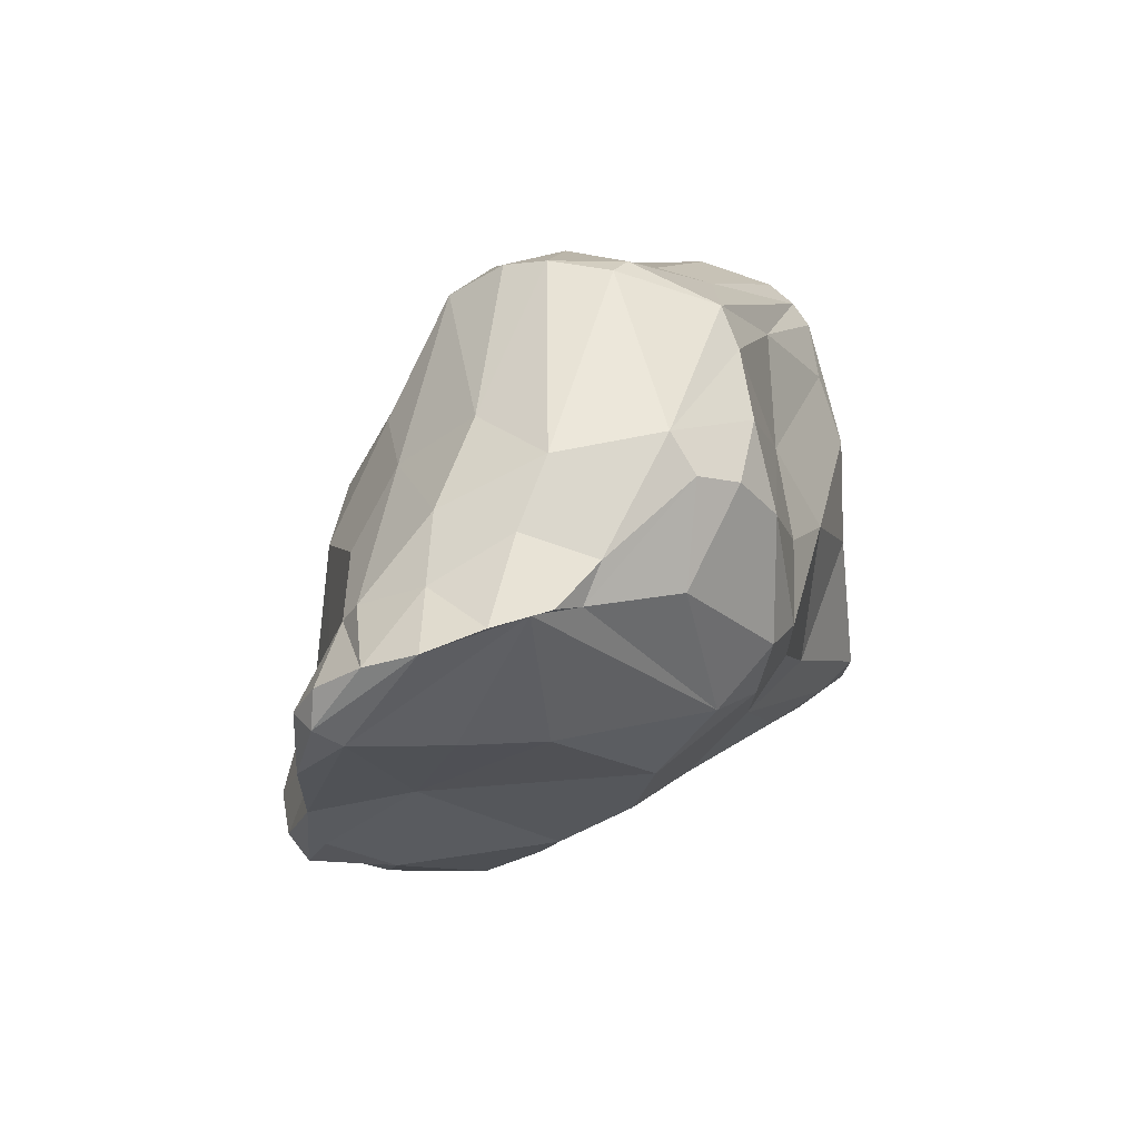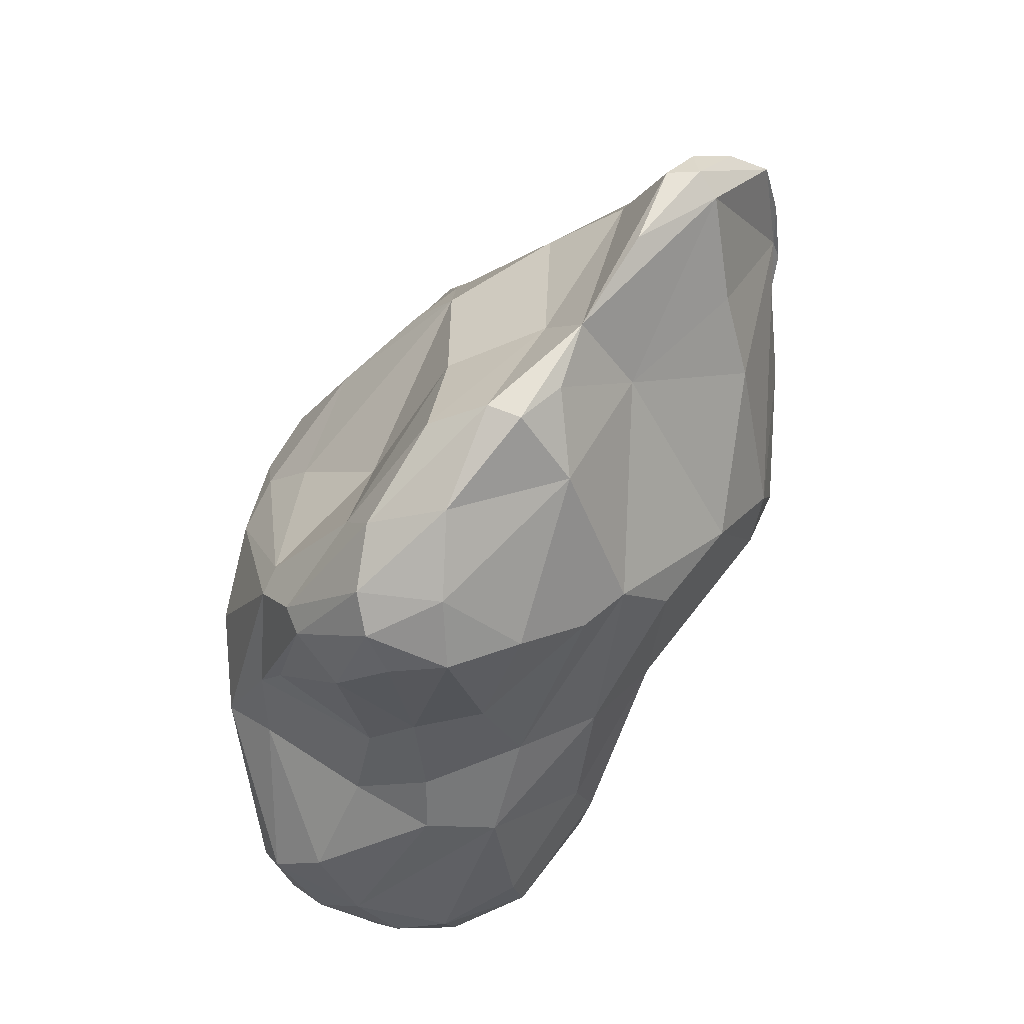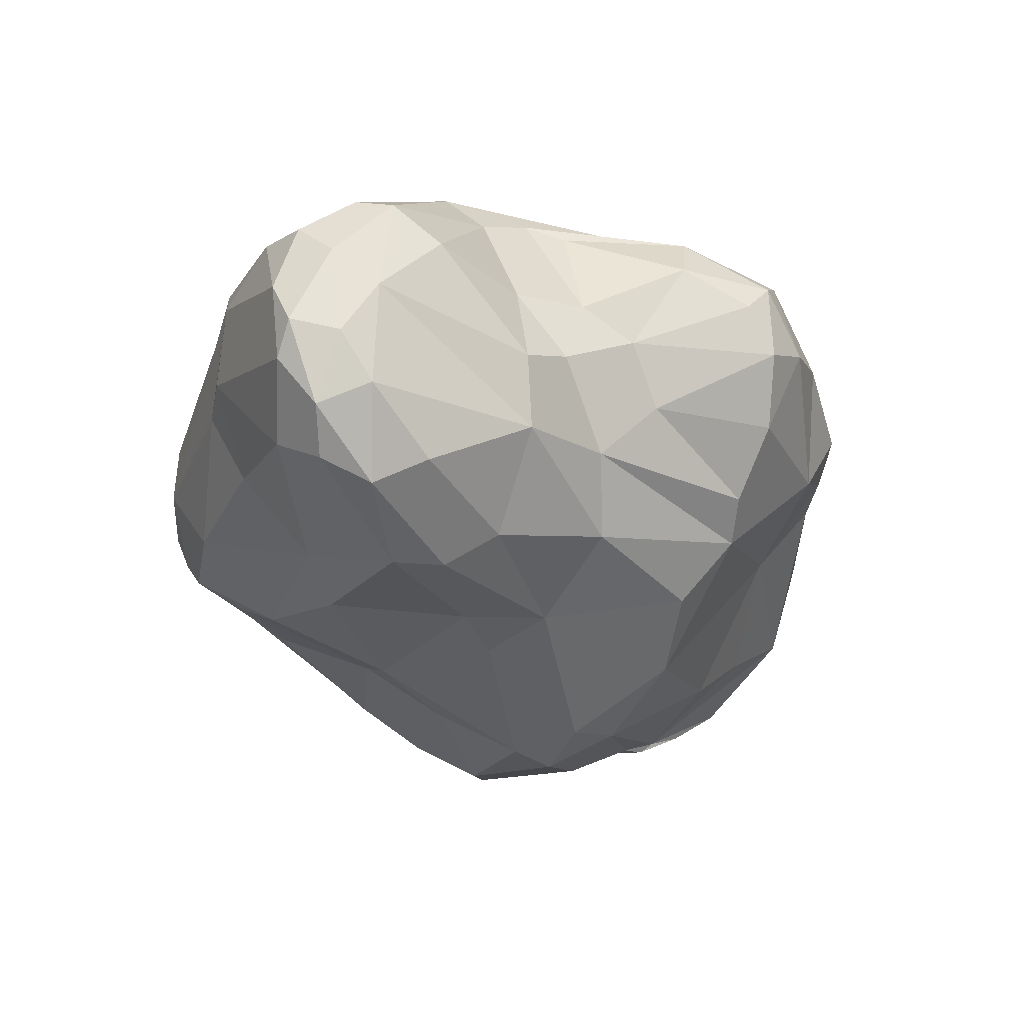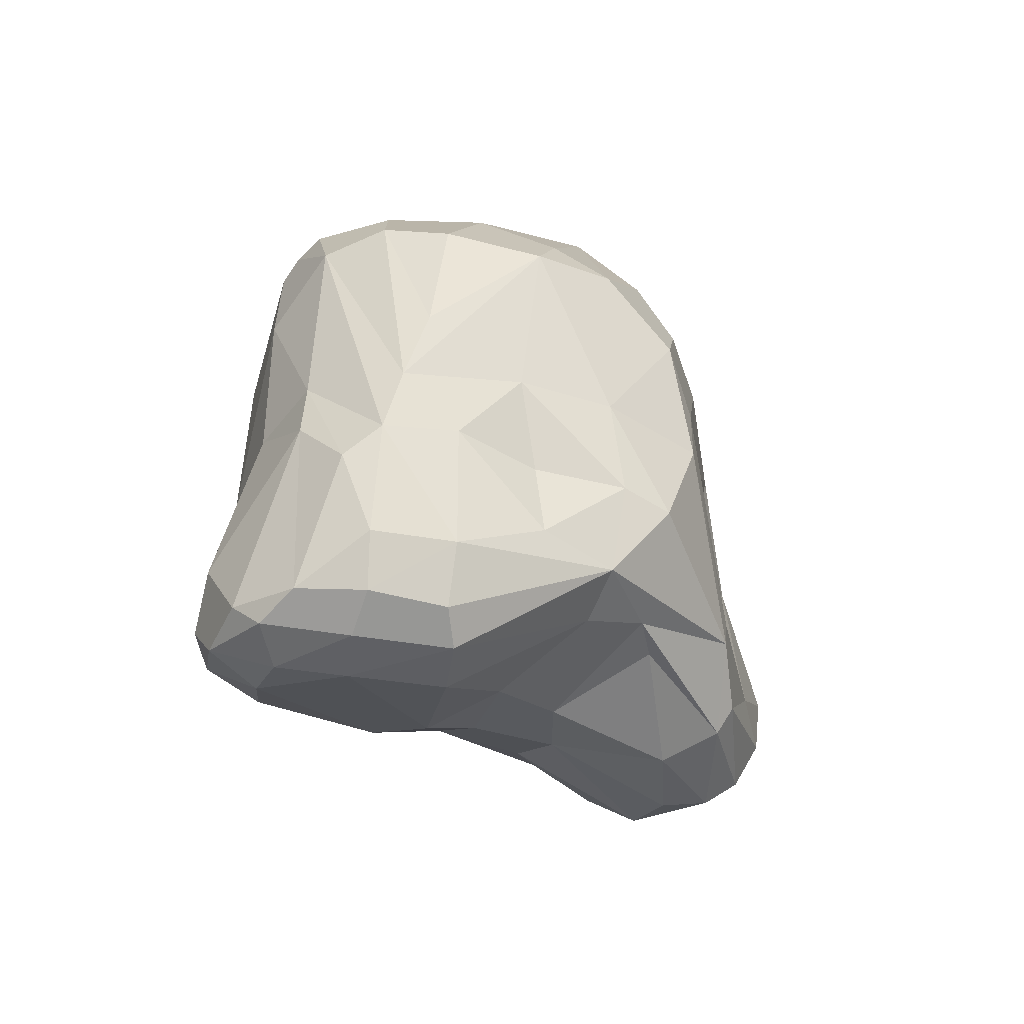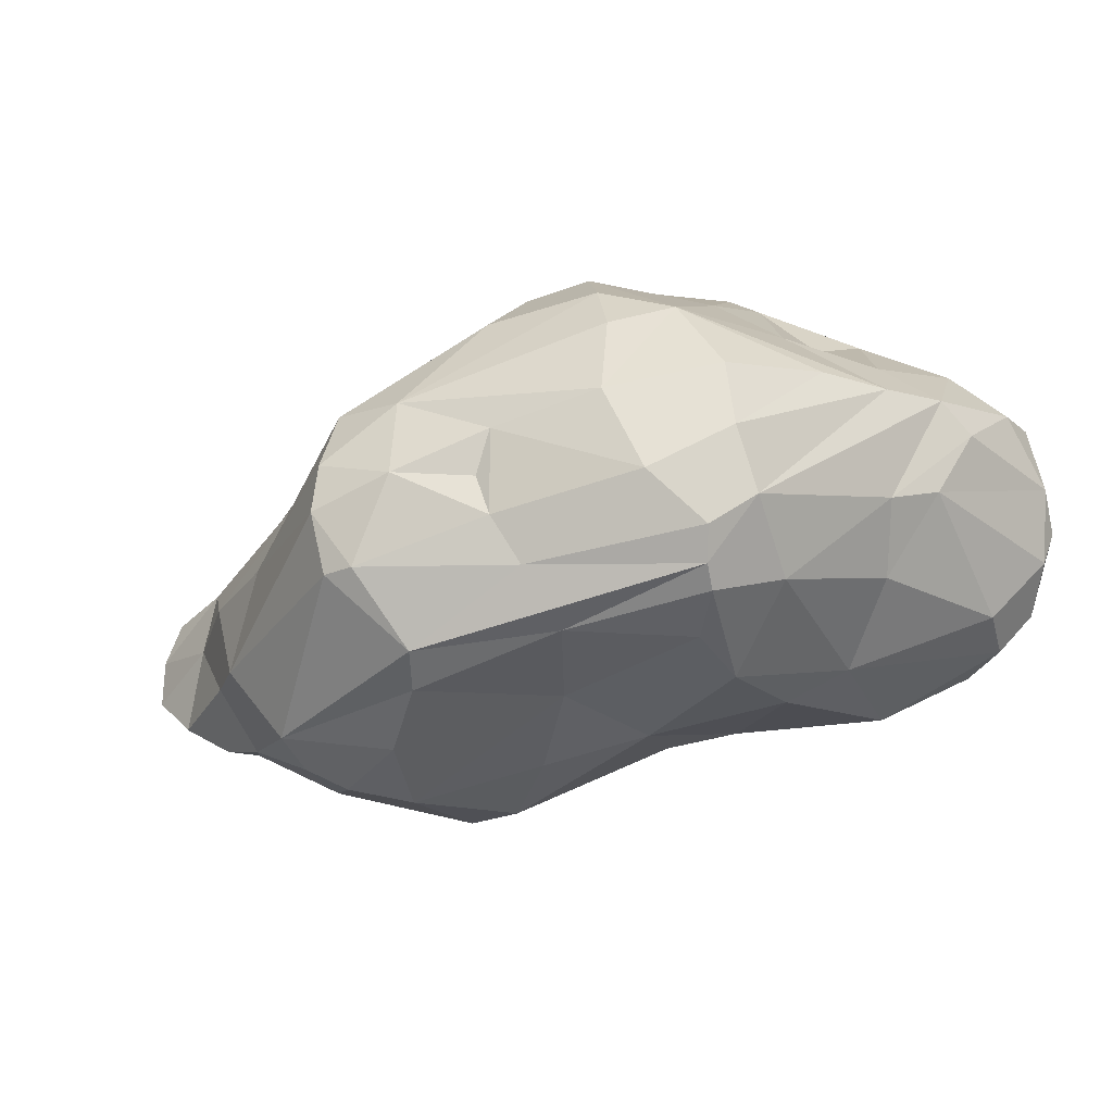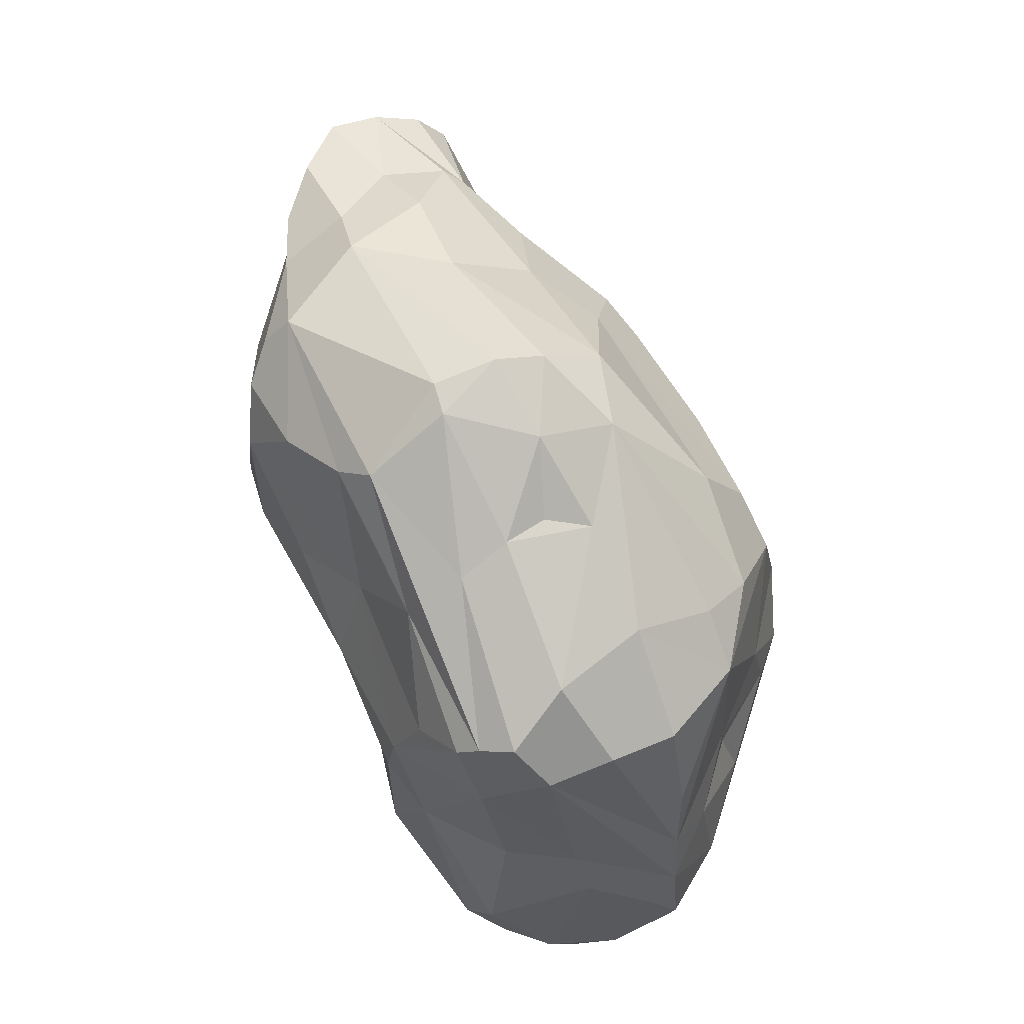
<metadata>
{"format":"obj","ext":"obj","renderer":"f3d","projection":"perspective","resolution":1024,"background":"white","views":[{"elev":26.8,"azim":-55.8,"up":"+Z"},{"elev":-46.5,"azim":-108.2,"up":"+Z"},{"elev":-21.2,"azim":142.8,"up":"+Y"},{"elev":-19.8,"azim":122.2,"up":"+Z"},{"elev":-11.5,"azim":34.0,"up":"+Y"},{"elev":72.6,"azim":82.0,"up":"+Z"}]}
</metadata>
<code>
o BigRockV2_Cube.003
v -0.2883 9.986 6.587
v 0.161 9.814 6.14
v 0.6996 9.337 5.907
v 0.5657 8.773 4.705
v 0.3248 9.14 4.653
v -0.8481 9.473 4.778
v -2.111 9.952 4.523
v -4.233 9.135 5.4
v -3.587 9.666 4.767
v -3.128 9.541 4.442
v -2.723 9.384 4.291
v -2.533 9.718 4.326
v -0.625 7.656 5.26
v -1.733 7.617 5.626
v -2.556 7.098 6.33
v -4.181 7.457 7.499
v -4.562 7.634 7.498
v -4.995 8.166 7.29
v -5.038 8.469 7.086
v -5.007 8.651 6.86
v -4.088 9.179 6.136
v -4.463 9.068 5.775
v -4.833 8.806 6.319
v -2.538 7.017 7.536
v -1.46 7.639 7.407
v -0.4243 7.908 7.48
v -0.1899 8.13 7.725
v -1.18 8.305 8.286
v -1.941 8.913 8.606
v -2.518 9.388 8.393
v -0.8328 10.32 6.539
v -1.442 10.44 7.138
v -1.767 10.29 7.375
v -3.04 9.485 7.721
v 0.5801 9.544 6.093
v -0.3514 10.05 6.006
v -0.2599 10.17 5.557
v -0.8214 10.42 5.957
v 0.3108 9.91 5.364
v 0.726 9.575 5.377
v 0.8475 9.121 5.065
v 0.7052 9.552 5.02
v -0.6933 10.39 5.384
v 0.3187 9.856 4.966
v 0.1624 9.795 4.761
v 0.586 9.36 4.804
v 0.8185 8.848 4.901
v -1.482 10.21 5.064
v -1.247 10.29 5.198
v -0.8305 10.13 5.136
v -0.123 9.551 4.627
v -1.393 9.538 4.757
v -1.731 9.32 4.636
v -0.7993 8.95 4.599
v -1.172 9.068 4.665
v -0.8671 8.476 4.647
v -2.852 8.942 4.508
v -1.961 8.911 4.675
v -1.572 8.521 4.805
v -3.799 8.933 5.079
v -2.833 8.499 4.82
v -2.965 8.266 5.05
v -1.767 8.044 5.041
v -0.9228 7.875 5.072
v -2.729 7.863 5.329
v -4.037 8.571 5.874
v -2.995 7.531 5.831
v -4.384 7.996 6.56
v -4.993 8.308 6.75
v -3.903 7.681 6.455
v -2.934 7.147 6.372
v -5.092 8.455 6.849
v -4.891 7.848 7.423
v -4.294 7.542 7.486
v -3.333 7.137 7.331
v -3.959 7.423 7.429
v -4.45 8.734 7.166
v -4.408 8.164 7.532
v -2.841 7.092 7.841
v -3.786 7.415 7.647
v -3.105 7.226 7.947
v -4.003 7.835 7.795
v -3.937 9.08 7.295
v -4.484 8.597 7.322
v -3.629 7.882 8.117
v -3.114 7.407 8.184
v -2.348 7.299 8.004
v -4.037 8.381 7.794
v -2.003 7.614 8.263
v -3.471 9.076 7.683
v -3.417 8.538 8.11
v -1.883 7.82 8.46
v -2.462 9.015 8.648
v -2.342 8.297 8.723
v -1.087 7.938 7.99
v -2.448 8.701 8.733
v -2.137 8.327 8.712
v -0.157 8.274 7.837
v -2.024 9.4 8.427
v -1.349 8.616 8.379
v -1.399 9.176 8.31
v -1.473 8.877 8.352
v -0.1025 8.493 7.913
v -0.4211 8.837 8.101
v -0.874 9.886 7.799
v -0.7439 9.382 8.072
v -1.772 10.02 7.819
v -1.085 10.17 7.586
v 0.04478 8.251 7.246
v 0.09343 8.699 7.652
v 0.008834 9.115 7.764
v -0.1116 9.537 7.674
v -0.5189 9.984 7.564
v 0.4237 8.844 6.535
v 0.3935 9.557 6.499
v 0.175 9.598 6.952
v 0.5874 8.924 6.191
v -2.763 9.928 4.362
v -4.136 9.365 5.139
v -2.974 10.05 4.514
v -2.291 10.27 4.706
v -2.338 10.37 4.872
v -4.086 9.567 5.237
v -3.264 10.08 4.833
v -3.784 9.864 5.281
v -2.152 10.43 5.395
v -2.977 10.15 5.103
v -2.047 10.48 5.231
v -2.716 9.94 5.925
v -3.602 9.69 6.116
v -3.468 9.642 6.995
v -2.071 10.28 6.476
v -3.08 9.784 7.216
v -1.111 10.58 5.849
v -1.488 10.57 6.38
v -1.674 10.46 6.726
v -2.388 10.12 7.196
v -2.644 6.945 6.749
v -1.55 7.45 6.021
v -0.1354 8.099 4.743
v 0.3474 8.468 4.668
v -2.303 6.998 6.71
v -0.2755 7.623 5.34
v 0.6271 8.314 4.863
v 0.174 7.92 4.913
v -1.87 7.261 7.034
v -1.203 7.431 6.813
v -1.154 7.55 5.77
v 0.4709 8.061 5.048
v 0.8078 8.632 5.038
v -0.4562 7.644 6.341
v 0.5763 8.233 5.39
v -0.1223 7.855 6.109
v -0.4225 7.716 7.05
v 0.2725 8.381 6.326
f 35 39 2
f 2 37 36
f 3 40 35
f 38 37 43
f 37 39 43
f 41 42 40
f 42 44 39
f 44 45 43
f 43 45 50
f 45 5 51
f 47 4 46
f 50 51 6
f 48 52 7
f 1 36 38
f 1 2 36
f 117 41 3
f 150 47 41
f 4 141 5
f 51 5 54
f 134 43 128
f 53 58 11
f 11 57 10
f 57 60 10
f 58 59 61
f 60 9 10
f 59 63 62
f 56 64 63
f 60 119 9
f 60 62 66
f 60 8 119
f 66 8 60
f 62 67 66
f 63 14 65
f 64 13 14
f 66 22 8
f 67 71 70
f 68 74 69
f 70 71 74
f 71 76 74
f 73 72 69
f 7 53 12
f 5 141 56
f 13 148 14
f 15 138 71
f 71 138 75
f 73 18 72
f 72 20 23
f 19 18 77
f 20 77 22
f 18 78 84
f 17 78 73
f 75 81 76
f 79 81 75
f 17 82 78
f 81 86 80
f 85 91 88
f 83 131 21
f 86 94 85
f 87 89 86
f 85 96 91
f 89 92 86
f 96 93 91
f 92 97 94
f 91 30 90
f 93 30 91
f 95 98 92
f 97 29 96
f 28 100 97
f 24 87 79
f 25 89 87
f 100 102 29
f 22 77 21
f 23 20 22
f 98 103 28
f 99 107 30
f 101 106 99
f 104 106 101
f 105 108 99
f 108 113 32
f 32 113 31
f 110 115 111
f 114 35 110
f 113 1 31
f 115 2 1
f 93 99 30
f 29 99 93
f 155 114 109
f 31 1 38
f 30 107 34
f 12 118 7
f 10 9 120
f 7 118 121
f 118 120 121
f 119 123 9
f 120 124 122
f 121 128 49
f 121 122 128
f 123 21 125
f 125 130 127
f 21 130 125
f 127 129 126
f 128 135 134
f 128 126 135
f 131 132 129
f 133 137 131
f 126 136 135
f 131 137 132
f 11 10 118
f 8 22 119
f 34 107 33
f 136 32 135
f 141 145 140
f 142 24 138
f 13 143 148
f 145 143 13
f 142 146 24
f 144 149 145
f 149 153 143
f 147 25 146
f 153 151 143
f 153 154 151
f 151 154 147
f 152 117 155
f 153 155 109
f 14 139 15
f 4 144 141
f 47 150 144
f 154 109 27
f 146 25 24
f 38 36 37
f 2 39 37
f 35 40 39
f 134 38 43
f 3 41 40
f 43 39 44
f 40 42 39
f 49 43 50
f 46 42 41 47
f 6 52 49 50
f 50 45 51
f 45 46 5
f 46 4 5
f 48 49 52
f 59 58 53 55
f 2 115 35
f 117 150 41
f 6 51 54
f 128 43 49
f 12 53 11
f 54 5 56
f 56 59 55 54
f 62 60 57 61
f 11 58 57
f 56 141 140
f 57 58 61
f 56 140 64
f 15 67 65 14
f 61 59 62
f 59 56 63
f 62 63 65
f 62 65 67
f 63 64 14
f 66 67 70
f 55 53 52 6
f 66 68 69
f 66 70 68
f 66 69 22
f 67 15 71
f 68 70 74
f 22 69 23
f 69 74 73
f 69 72 23
f 76 71 75
f 73 74 17
f 74 76 16
f 7 52 53
f 82 17 16 80
f 6 54 55
f 14 148 139
f 72 18 19
f 72 19 20
f 74 16 17
f 20 19 77
f 77 18 84
f 18 73 78
f 76 80 16
f 88 78 82 85
f 76 81 80
f 78 88 84
f 77 83 21
f 85 82 80 86
f 86 81 79 87
f 83 77 84 90
f 34 131 83 90
f 84 88 90
f 88 91 90
f 85 94 96
f 86 92 94
f 89 95 92
f 90 30 34
f 94 97 96
f 92 28 97
f 92 98 28
f 96 29 93
f 97 100 29
f 95 27 98
f 95 26 27
f 24 25 87
f 25 95 89
f 104 100 28 103
f 29 101 99
f 29 102 101
f 100 101 102
f 100 104 101
f 110 98 27 109
f 99 106 105
f 107 99 108
f 98 110 103
f 111 104 103 110
f 112 106 104 111
f 108 32 33 107
f 109 114 110
f 106 113 105
f 106 112 113
f 108 105 113
f 113 112 116
f 111 116 112
f 111 115 116
f 110 35 115
f 113 116 115
f 114 3 35
f 113 115 1
f 114 117 3
f 126 128 122 127
f 118 10 120
f 119 22 123
f 121 120 122
f 120 9 124
f 9 123 124
f 124 123 125
f 123 22 21
f 122 124 127
f 124 125 127
f 32 136 137 33
f 127 130 129
f 21 131 130
f 130 131 129
f 126 129 132
f 126 132 136
f 133 34 137
f 132 137 136
f 137 34 33
f 12 11 118
f 46 45 44 42
f 131 34 133
f 13 64 140 145
f 135 32 31
f 134 135 31
f 38 134 31
f 48 121 49
f 48 7 121
f 147 142 139 148
f 141 144 145
f 142 147 146
f 152 149 144 150
f 145 149 143
f 148 143 151
f 142 138 15 139
f 148 151 147
f 149 152 153
f 152 155 153
f 147 154 25
f 152 150 117
f 25 154 26
f 154 153 109
f 79 75 138 24
f 4 47 144
f 155 117 114
f 26 154 27
f 25 26 95

</code>
